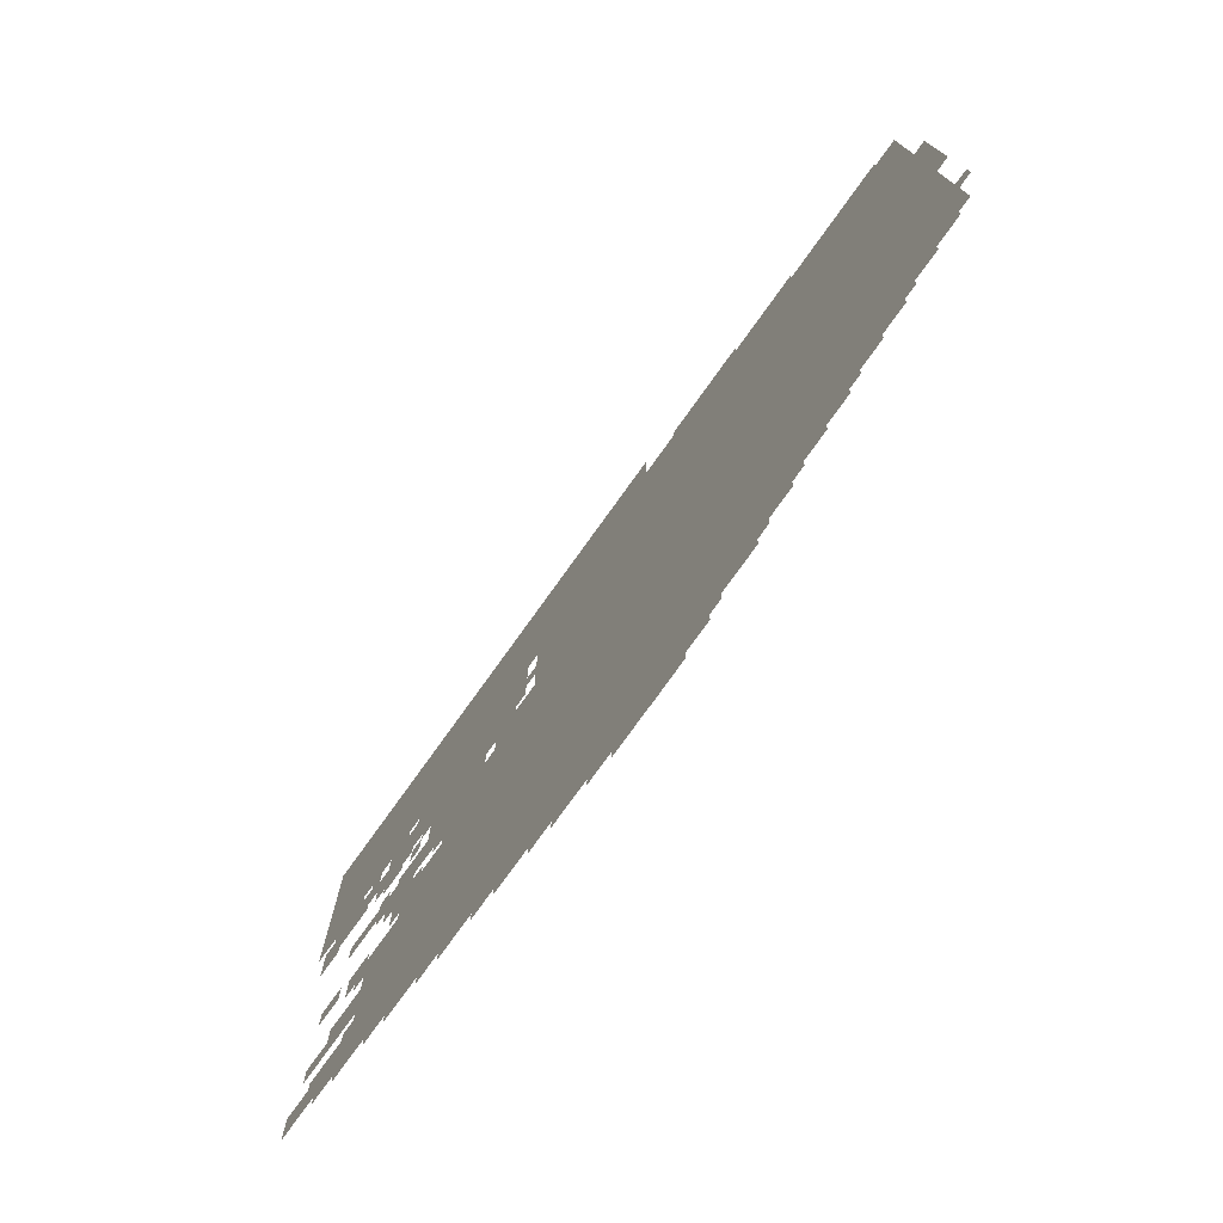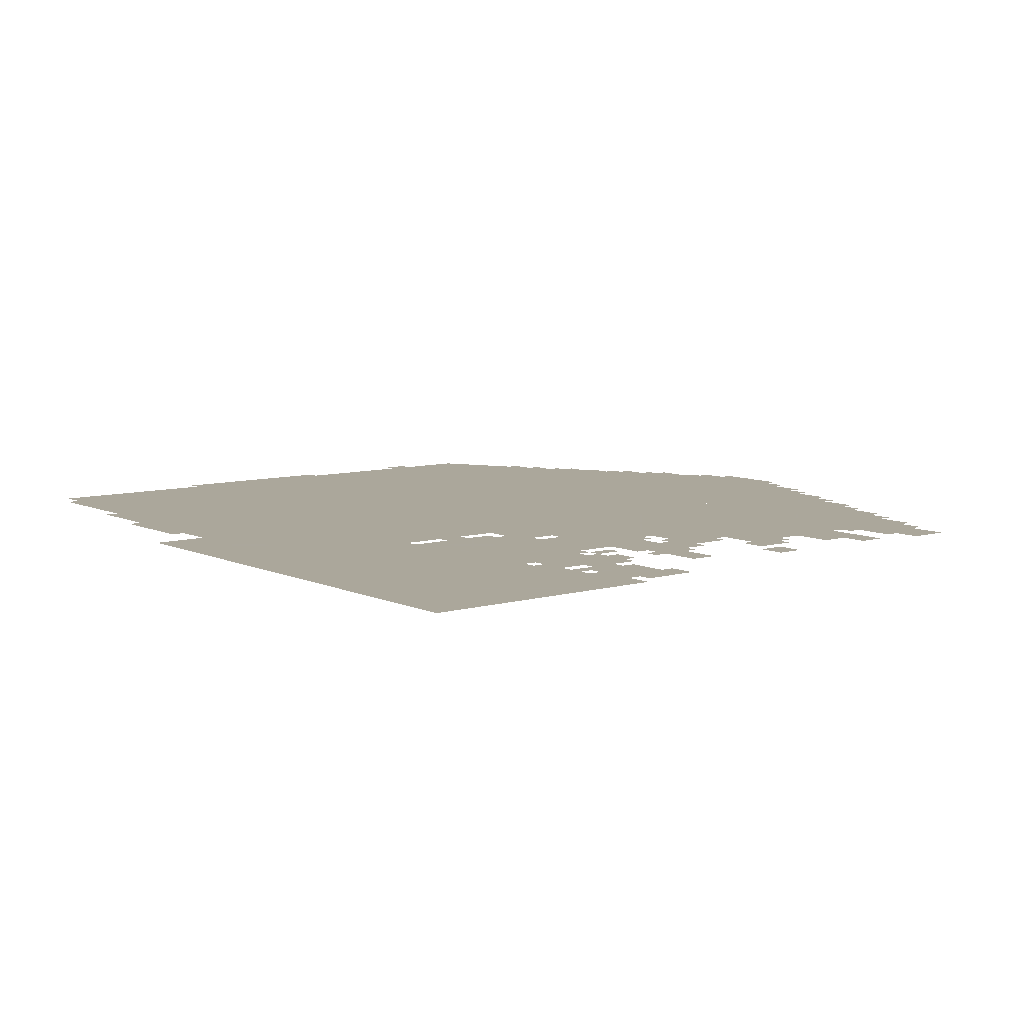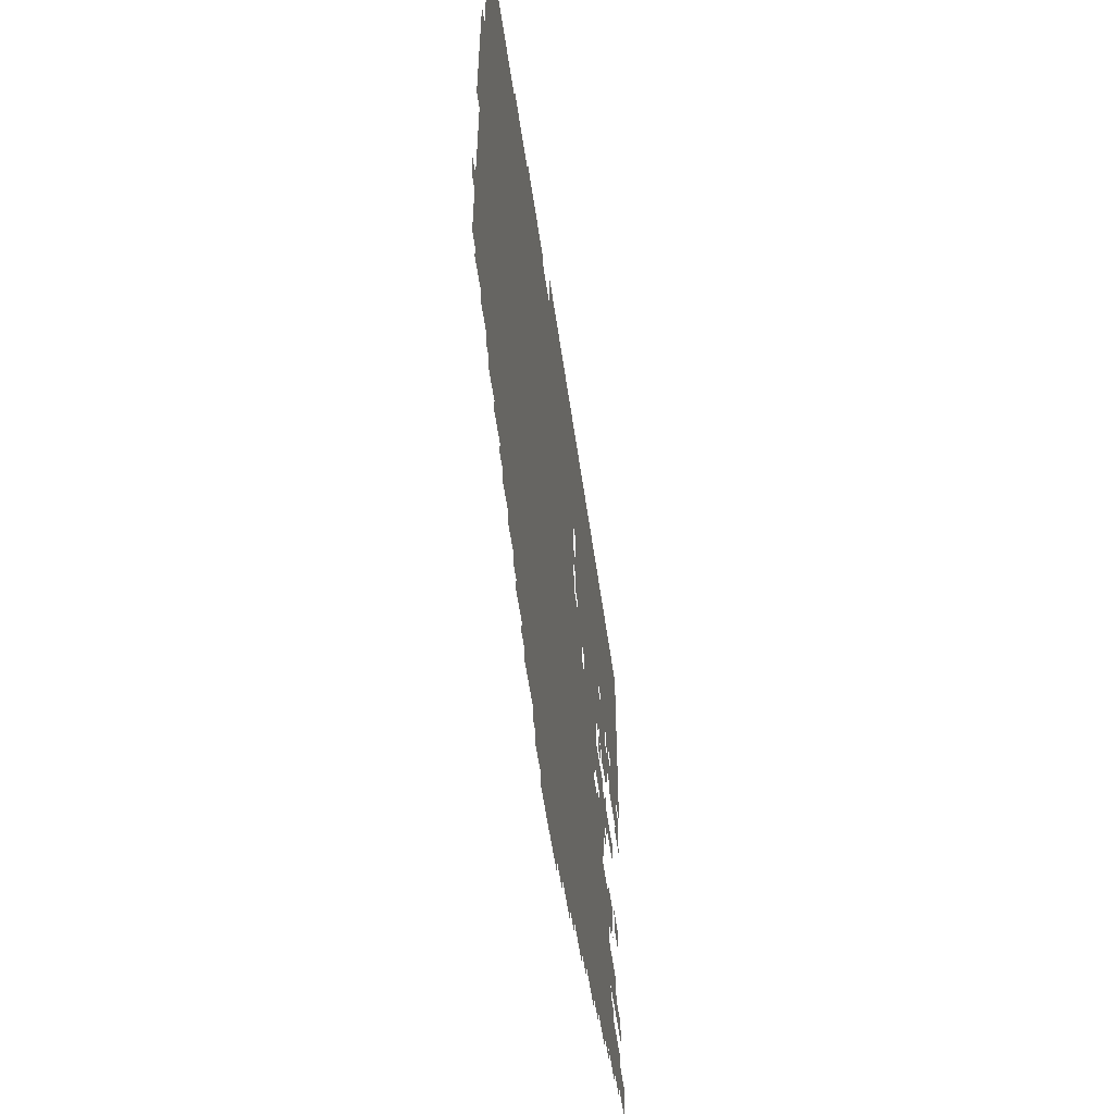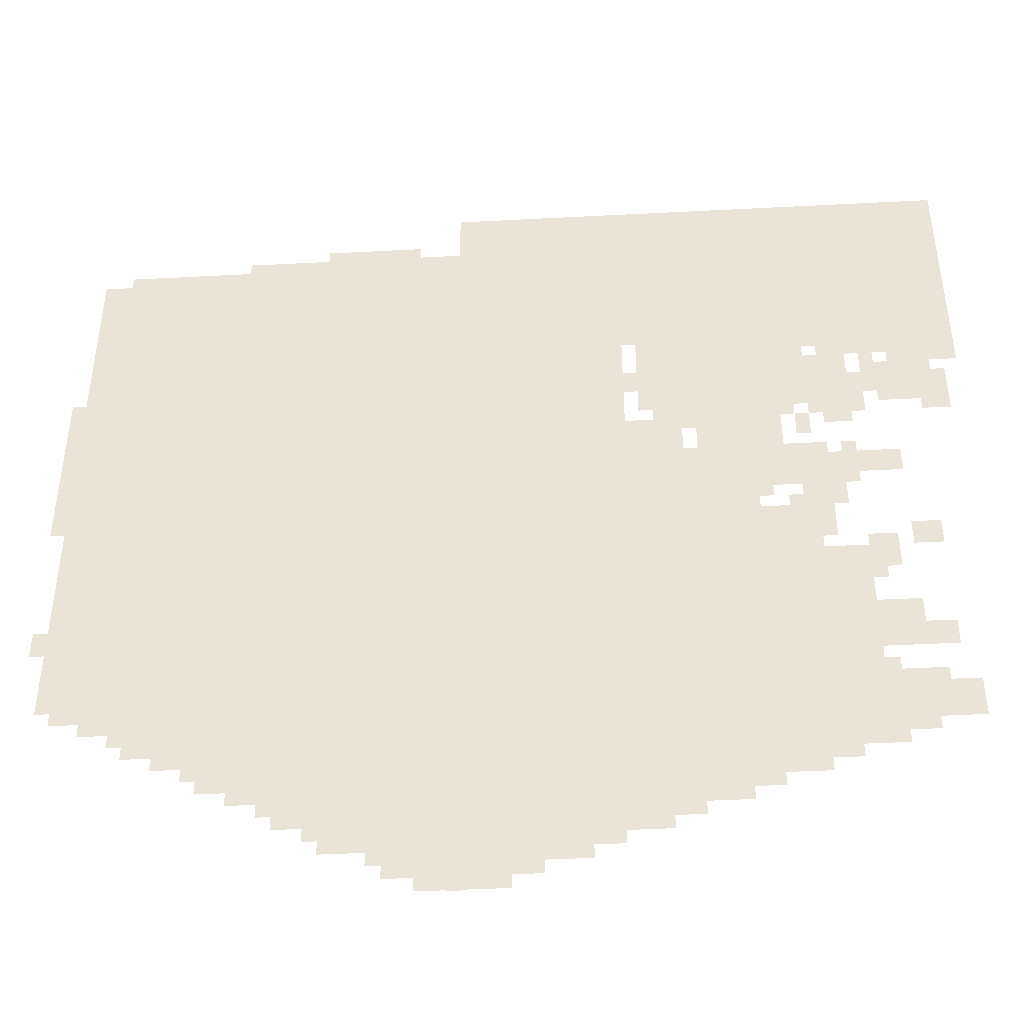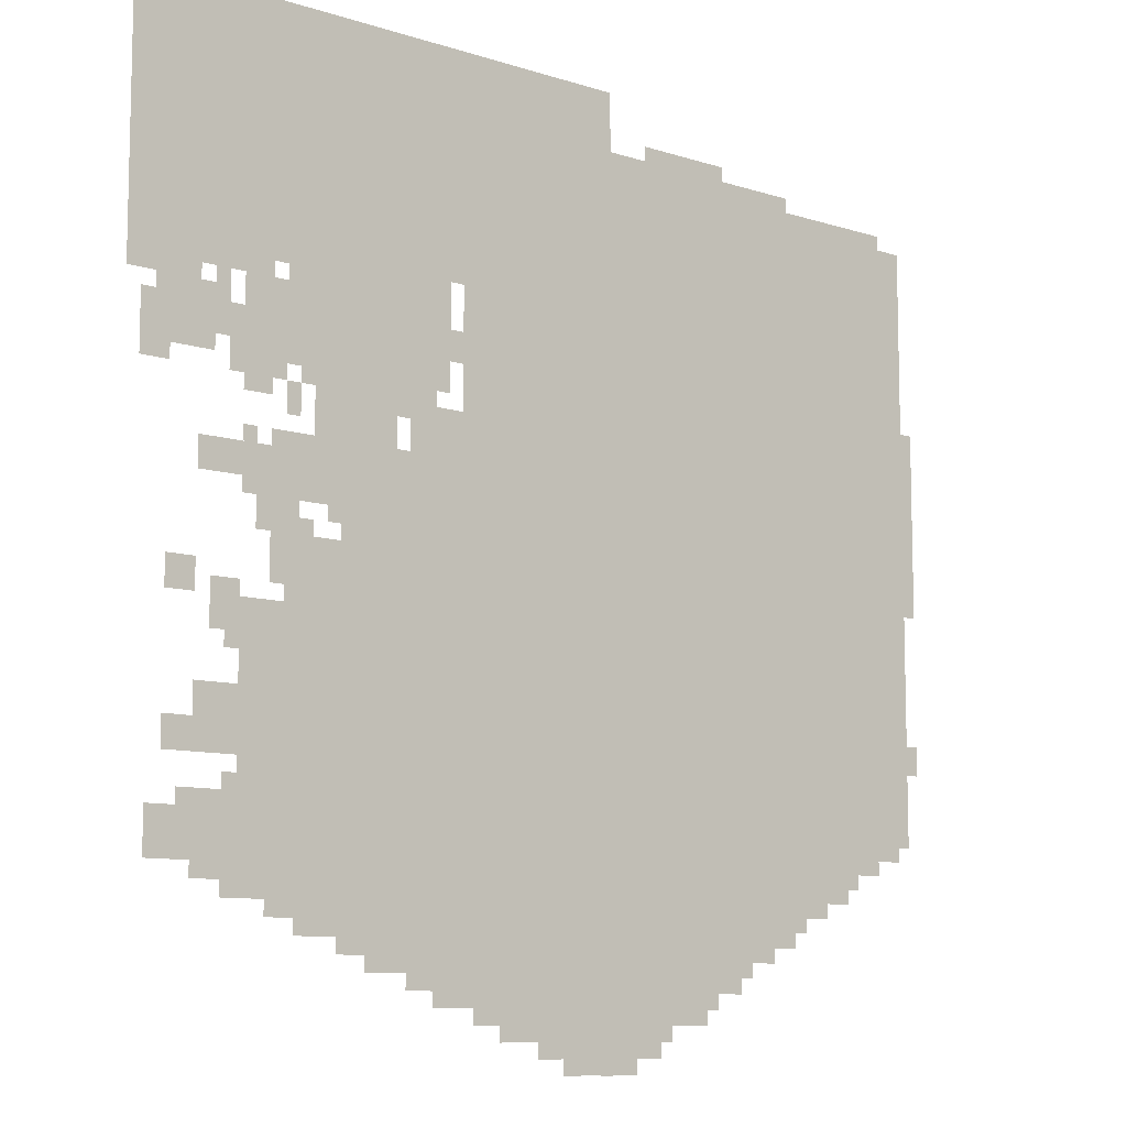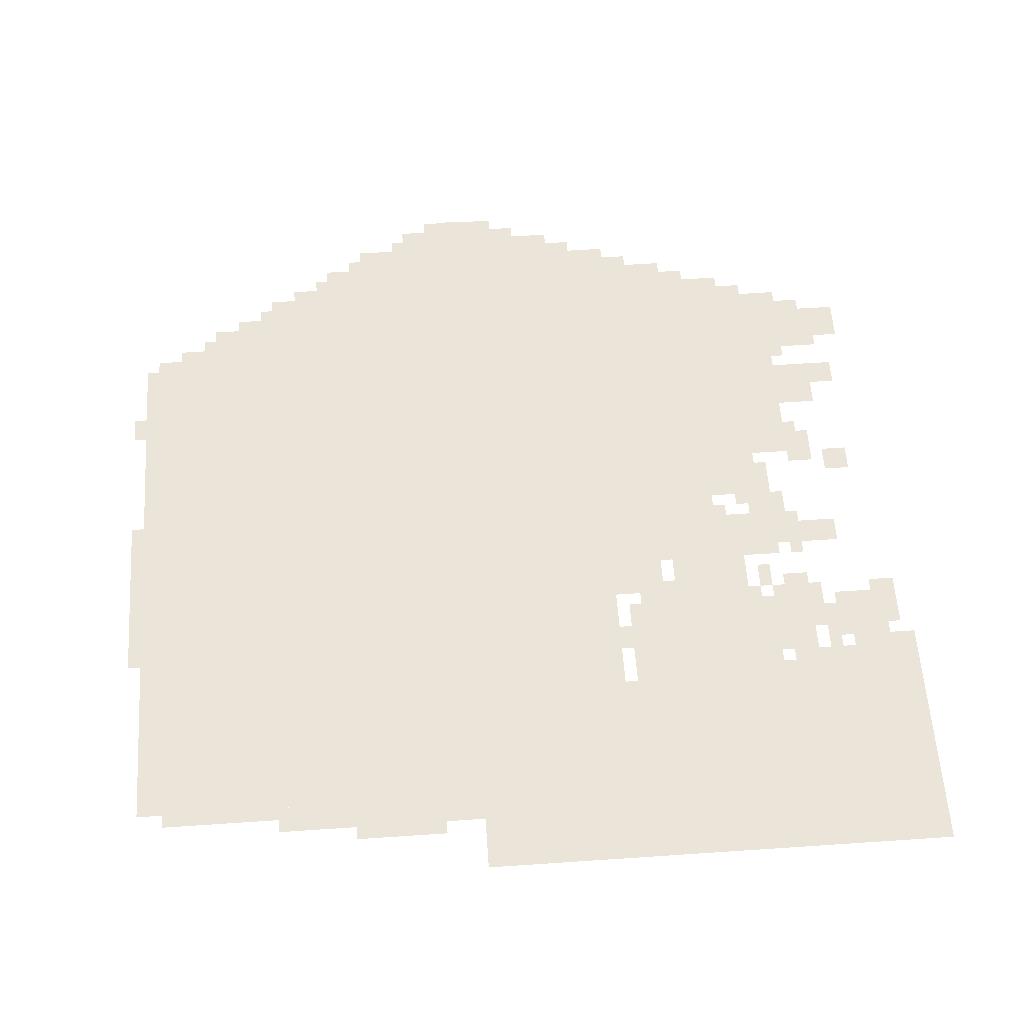
<metadata>
{"format":"obj","ext":"obj","renderer":"f3d","projection":"perspective","resolution":1024,"background":"white","views":[{"elev":-77.3,"azim":54.3,"up":"+Y"},{"elev":8.2,"azim":-128.5,"up":"+Z"},{"elev":-57.5,"azim":98.2,"up":"+Y"},{"elev":-44.2,"azim":-176.5,"up":"+Y"},{"elev":-9.5,"azim":-40.2,"up":"+Y"},{"elev":59.0,"azim":176.0,"up":"+Z"}]}
</metadata>
<code>
g changliang_2-mesh
v -32 482 0
v -32 1154 0
v -1280 1154 0
v -1280 482 0
v -32 1154 0
v -32 1826 0
v -1280 1826 0
v -1280 1154 0
v -1280 482 0
v -1280 994 0
v -1696 994 0
v -1696 482 0
v -1312 1506 0
v -1312 2018 0
v -1696 2018 0
v -1696 1506 0
v -1696 1506 0
v -1696 2018 0
v -2047 2018 0
v -2047 1506 0
v -1024 258 0
v -1024 482 0
v -1664 482 0
v -1664 258 0
v -384 258 0
v -384 482 0
v -1024 482 0
v -1024 258 0
v -896 1826 0
v -896 2018 0
v -1312 2018 0
v -1312 1826 0
v -640 98 0
v -640 258 0
v -960 258 0
v -960 98 0
v -960 98 0
v -960 258 0
v -1248 258 0
v -1248 98 0
v -1312 1314 0
v -1312 1474 0
v -1568 1474 0
v -1568 1314 0
v -1568 1314 0
v -1568 1474 0
v -1792 1474 0
v -1792 1314 0
v -1504 1058 0
v -1504 1186 0
v -1728 1186 0
v -1728 1058 0
v -1280 1058 0
v -1280 1186 0
v -1504 1186 0
v -1504 1058 0
v -1440 1186 0
v -1440 1314 0
v -1632 1314 0
v -1632 1186 0
v -1696 546 0
v -1696 770 0
v -1792 770 0
v -1792 546 0
v -1696 322 0
v -1696 546 0
v -1792 546 0
v -1792 322 0
v -224 354 0
v -224 482 0
v -384 482 0
v -384 354 0
v -1792 386 0
v -1792 482 0
v -1984 482 0
v -1984 386 0
v -1888 1314 0
v -1888 1506 0
v -1984 1506 0
v -1984 1314 0
v -640 1826 0
v -640 1890 0
v -896 1890 0
v -896 1826 0
v -384 1826 0
v -384 1890 0
v -640 1890 0
v -640 1826 0
v -1280 1186 0
v -1280 1282 0
v -1408 1282 0
v -1408 1186 0
v -1792 578 0
v -1792 706 0
v -1888 706 0
v -1888 578 0
v -1696 770 0
v -1696 866 0
v -1824 866 0
v -1824 770 0
v -1248 130 0
v -1248 258 0
v -1344 258 0
v -1344 130 0
v -768 34 0
v -768 98 0
v -928 98 0
v -928 34 0
v -928 34 0
v -928 98 0
v -1088 98 0
v -1088 34 0
v -1280 994 0
v -1280 1058 0
v -1440 1058 0
v -1440 994 0
v -544 162 0
v -544 258 0
v -640 258 0
v -640 162 0
v -1440 994 0
v -1440 1058 0
v -1568 1058 0
v -1568 994 0
v 0 1186 0
v 0 1410 0
v -32 1410 0
v -32 1186 0
v -1824 1346 0
v -1824 1442 0
v -1888 1442 0
v -1888 1346 0
v -128 418 0
v -128 482 0
v -224 482 0
v -224 418 0
v -1664 994 0
v -1664 1058 0
v -1760 1058 0
v -1760 994 0
v -1728 1090 0
v -1728 1154 0
v -1824 1154 0
v -1824 1090 0
v -1504 1474 0
v -1504 1506 0
v -1696 1506 0
v -1696 1474 0
v 0 994 0
v 0 1186 0
v -32 1186 0
v -32 994 0
v -1312 1474 0
v -1312 1506 0
v -1504 1506 0
v -1504 1474 0
v -96 1826 0
v -96 1858 0
v -256 1858 0
v -256 1826 0
v -1280 1666 0
v -1280 1826 0
v -1312 1826 0
v -1312 1666 0
v -1888 866 0
v -1888 930 0
v -1952 930 0
v -1952 866 0
v -1984 1442 0
v -1984 1506 0
v -2047 1506 0
v -2047 1442 0
v -1728 1250 0
v -1728 1314 0
v -1792 1314 0
v -1792 1250 0
v -1280 1538 0
v -1280 1666 0
v -1312 1666 0
v -1312 1538 0
v -256 1826 0
v -256 1858 0
v -384 1858 0
v -384 1826 0
v -1824 1090 0
v -1824 1154 0
v -1888 1154 0
v -1888 1090 0
v -1344 226 0
v -1344 258 0
v -1472 258 0
v -1472 226 0
v -1888 578 0
v -1888 642 0
v -1952 642 0
v -1952 578 0
v -576 1890 0
v -576 1922 0
v -704 1922 0
v -704 1890 0
v -1728 1474 0
v -1728 1506 0
v -1824 1506 0
v -1824 1474 0
v -1344 194 0
v -1344 226 0
v -1440 226 0
v -1440 194 0
v -1472 226 0
v -1472 258 0
v -1568 258 0
v -1568 226 0
v -1664 290 0
v -1664 386 0
v -1696 386 0
v -1696 290 0
v -1664 386 0
v -1664 482 0
v -1696 482 0
v -1696 386 0
v -704 1890 0
v -704 1922 0
v -800 1922 0
v -800 1890 0
v -928 2 0
v -928 34 0
v -1024 34 0
v -1024 2 0
v -832 2 0
v -832 34 0
v -928 34 0
v -928 2 0
v -1824 834 0
v -1824 898 0
v -1856 898 0
v -1856 834 0
v -288 322 0
v -288 354 0
v -352 354 0
v -352 322 0
v -1792 354 0
v -1792 386 0
v -1856 386 0
v -1856 354 0
v -448 226 0
v -448 258 0
v -512 258 0
v -512 226 0
v -1088 66 0
v -1088 98 0
v -1152 98 0
v -1152 66 0
v 0 642 0
v 0 706 0
v -32 706 0
v -32 642 0
v -64 450 0
v -64 482 0
v -128 482 0
v -128 450 0
v -1344 162 0
v -1344 194 0
v -1408 194 0
v -1408 162 0
v -1280 1378 0
v -1280 1442 0
v -1312 1442 0
v -1312 1378 0
v -1664 1218 0
v -1664 1282 0
v -1696 1282 0
v -1696 1218 0
v -1728 1058 0
v -1728 1090 0
v -1792 1090 0
v -1792 1058 0
v -1824 1474 0
v -1824 1506 0
v -1888 1506 0
v -1888 1474 0
v -1792 482 0
v -1792 514 0
v -1856 514 0
v -1856 482 0
v -1856 482 0
v -1856 514 0
v -1920 514 0
v -1920 482 0
v -1984 1346 0
v -1984 1410 0
v -2016 1410 0
v -2016 1346 0
v -1440 194 0
v -1440 226 0
v -1504 226 0
v -1504 194 0
v -1792 1346 0
v -1792 1410 0
v -1824 1410 0
v -1824 1346 0
v -1792 1282 0
v -1792 1346 0
v -1824 1346 0
v -1824 1282 0
v -1344 1282 0
v -1344 1314 0
v -1408 1314 0
v -1408 1282 0
v -1696 930 0
v -1696 994 0
v -1728 994 0
v -1728 930 0
v -1984 1282 0
v -1984 1346 0
v -2016 1346 0
v -2016 1282 0
v -1760 1154 0
v -1760 1186 0
v -1792 1186 0
v -1792 1154 0
v -1792 866 0
v -1792 898 0
v -1824 898 0
v -1824 866 0
v -1568 1026 0
v -1568 1058 0
v -1600 1058 0
v -1600 1026 0
v -1792 514 0
v -1792 546 0
v -1824 546 0
v -1824 514 0
v -192 386 0
v -192 418 0
v -224 418 0
v -224 386 0
v -1632 994 0
v -1632 1026 0
v -1664 1026 0
v -1664 994 0
v -512 194 0
v -512 226 0
v -544 226 0
v -544 194 0
v -608 130 0
v -608 162 0
v -640 162 0
v -640 130 0
v -736 66 0
v -736 98 0
v -768 98 0
v -768 66 0
v -1696 290 0
v -1696 322 0
v -1728 322 0
v -1728 290 0
v -896 0 0
v -896 2 0
v -928 2 0
v -928 0 0
v -1792 322 0
v -1792 354 0
v -1824 354 0
v -1824 322 0
v -352 290 0
v -352 322 0
v -384 322 0
v -384 290 0
v -1856 354 0
v -1856 386 0
v -1888 386 0
v -1888 354 0
v -352 322 0
v -352 354 0
v -384 354 0
v -384 322 0
v -512 226 0
v -512 258 0
v -544 258 0
v -544 226 0
v -1696 898 0
v -1696 930 0
v -1728 930 0
v -1728 898 0
v -1824 802 0
v -1824 834 0
v -1856 834 0
v -1856 802 0
v -1408 1282 0
v -1408 1314 0
v -1440 1314 0
v -1440 1282 0
v -1152 66 0
v -1152 98 0
v -1184 98 0
v -1184 66 0
v -1696 1282 0
v -1696 1314 0
v -1728 1314 0
v -1728 1282 0
v -1952 1282 0
v -1952 1314 0
v -1984 1314 0
v -1984 1282 0
v -1408 1250 0
v -1408 1282 0
v -1440 1282 0
v -1440 1250 0
v -1824 1442 0
v -1824 1474 0
v -1856 1474 0
v -1856 1442 0
v -1856 1314 0
v -1856 1346 0
v -1888 1346 0
v -1888 1314 0
v -1632 1282 0
v -1632 1314 0
v -1664 1314 0
v -1664 1282 0
g changliang_2-mesh_0
f 3 2 1
f 1 4 3
f 7 6 5
f 5 8 7
f 11 10 9
f 9 12 11
f 15 14 13
f 13 16 15
f 19 18 17
f 17 20 19
f 23 22 21
f 21 24 23
f 27 26 25
f 25 28 27
f 31 30 29
f 29 32 31
f 35 34 33
f 33 36 35
f 39 38 37
f 37 40 39
f 43 42 41
f 41 44 43
f 47 46 45
f 45 48 47
f 51 50 49
f 49 52 51
f 55 54 53
f 53 56 55
f 59 58 57
f 57 60 59
f 63 62 61
f 61 64 63
f 67 66 65
f 65 68 67
f 71 70 69
f 69 72 71
f 75 74 73
f 73 76 75
f 79 78 77
f 77 80 79
f 83 82 81
f 81 84 83
f 87 86 85
f 85 88 87
f 91 90 89
f 89 92 91
f 95 94 93
f 93 96 95
f 99 98 97
f 97 100 99
f 103 102 101
f 101 104 103
f 107 106 105
f 105 108 107
f 111 110 109
f 109 112 111
f 115 114 113
f 113 116 115
f 119 118 117
f 117 120 119
f 123 122 121
f 121 124 123
f 127 126 125
f 125 128 127
f 131 130 129
f 129 132 131
f 135 134 133
f 133 136 135
f 139 138 137
f 137 140 139
f 143 142 141
f 141 144 143
f 147 146 145
f 145 148 147
f 151 150 149
f 149 152 151
f 155 154 153
f 153 156 155
f 159 158 157
f 157 160 159
f 163 162 161
f 161 164 163
f 167 166 165
f 165 168 167
f 171 170 169
f 169 172 171
f 175 174 173
f 173 176 175
f 179 178 177
f 177 180 179
f 183 182 181
f 181 184 183
f 187 186 185
f 185 188 187
f 191 190 189
f 189 192 191
f 195 194 193
f 193 196 195
f 199 198 197
f 197 200 199
f 203 202 201
f 201 204 203
f 207 206 205
f 205 208 207
f 211 210 209
f 209 212 211
f 215 214 213
f 213 216 215
f 219 218 217
f 217 220 219
f 223 222 221
f 221 224 223
f 227 226 225
f 225 228 227
f 231 230 229
f 229 232 231
f 235 234 233
f 233 236 235
f 239 238 237
f 237 240 239
f 243 242 241
f 241 244 243
f 247 246 245
f 245 248 247
f 251 250 249
f 249 252 251
f 255 254 253
f 253 256 255
f 259 258 257
f 257 260 259
f 263 262 261
f 261 264 263
f 267 266 265
f 265 268 267
f 271 270 269
f 269 272 271
f 275 274 273
f 273 276 275
f 279 278 277
f 277 280 279
f 283 282 281
f 281 284 283
f 287 286 285
f 285 288 287
f 291 290 289
f 289 292 291
f 295 294 293
f 293 296 295
f 299 298 297
f 297 300 299
f 303 302 301
f 301 304 303
f 307 306 305
f 305 308 307
f 311 310 309
f 309 312 311
f 315 314 313
f 313 316 315
f 319 318 317
f 317 320 319
f 323 322 321
f 321 324 323
f 327 326 325
f 325 328 327
f 331 330 329
f 329 332 331
f 335 334 333
f 333 336 335
f 339 338 337
f 337 340 339
f 343 342 341
f 341 344 343
f 347 346 345
f 345 348 347
f 351 350 349
f 349 352 351
f 355 354 353
f 353 356 355
f 359 358 357
f 357 360 359
f 363 362 361
f 361 364 363
f 367 366 365
f 365 368 367
f 371 370 369
f 369 372 371
f 375 374 373
f 373 376 375
f 379 378 377
f 377 380 379
f 383 382 381
f 381 384 383
f 387 386 385
f 385 388 387
f 391 390 389
f 389 392 391
f 395 394 393
f 393 396 395
f 399 398 397
f 397 400 399
f 403 402 401
f 401 404 403
f 407 406 405
f 405 408 407
f 411 410 409
f 409 412 411
f 415 414 413
f 413 416 415
f 419 418 417
f 417 420 419

</code>
